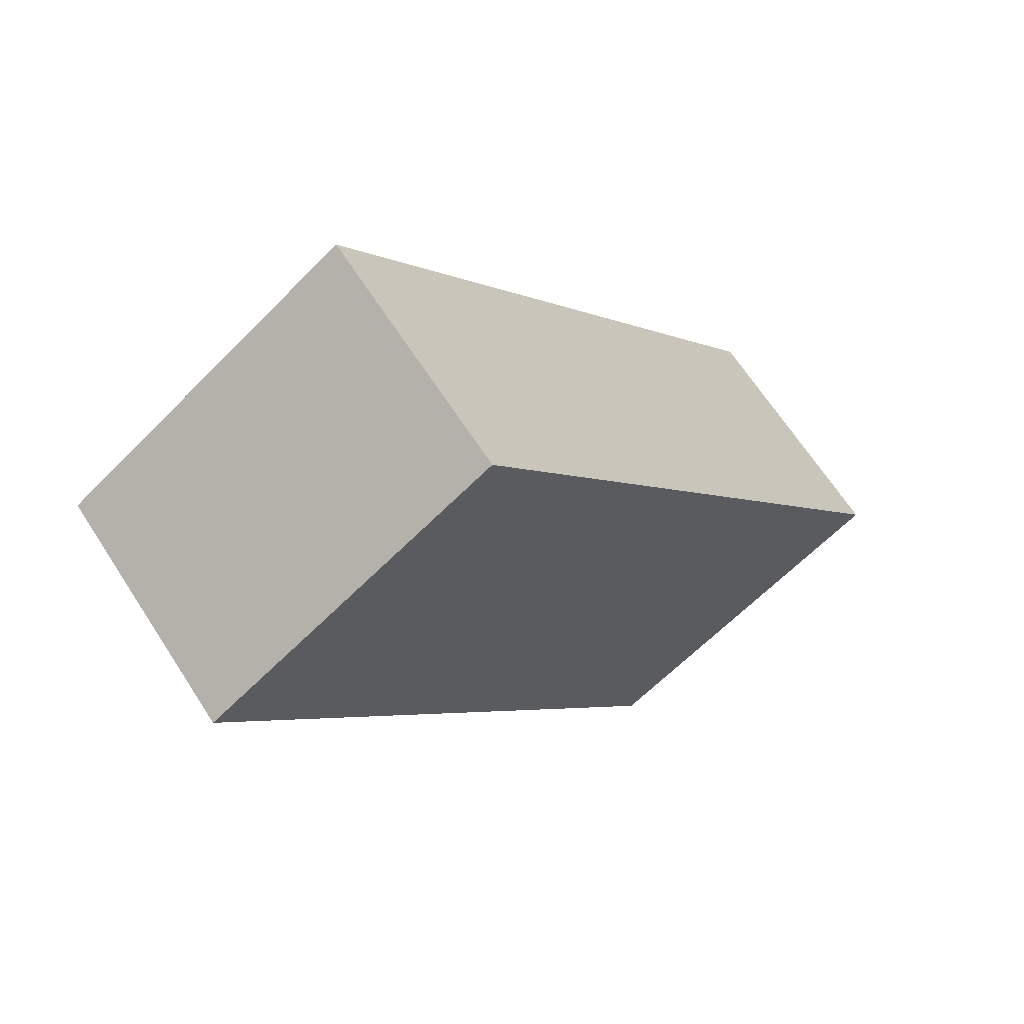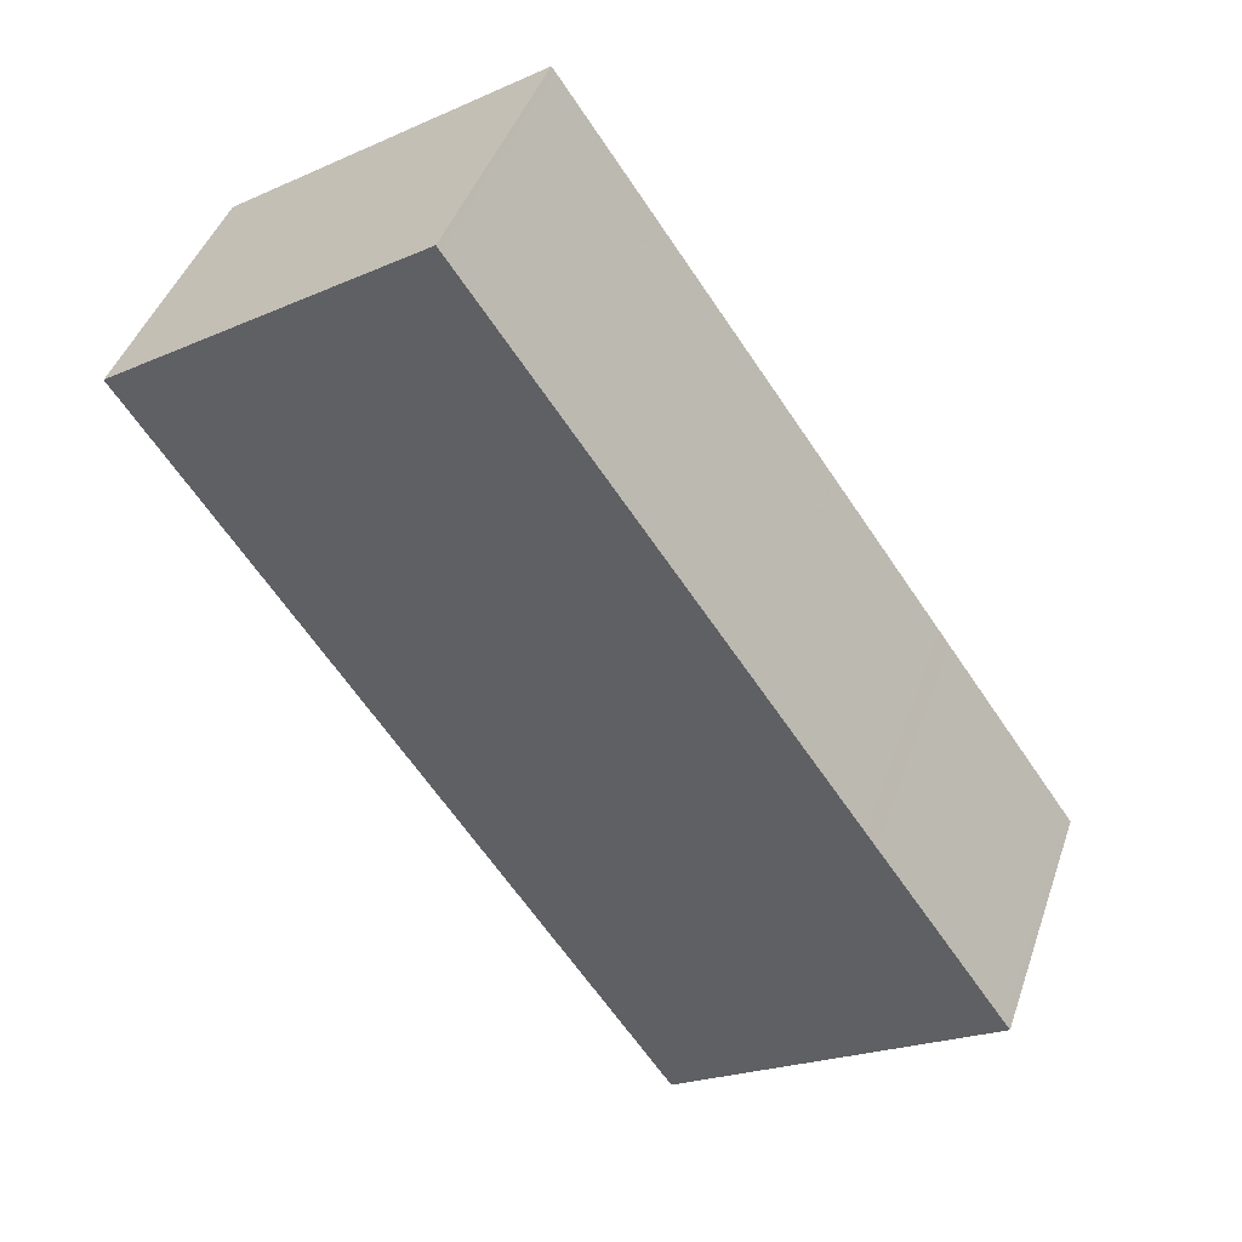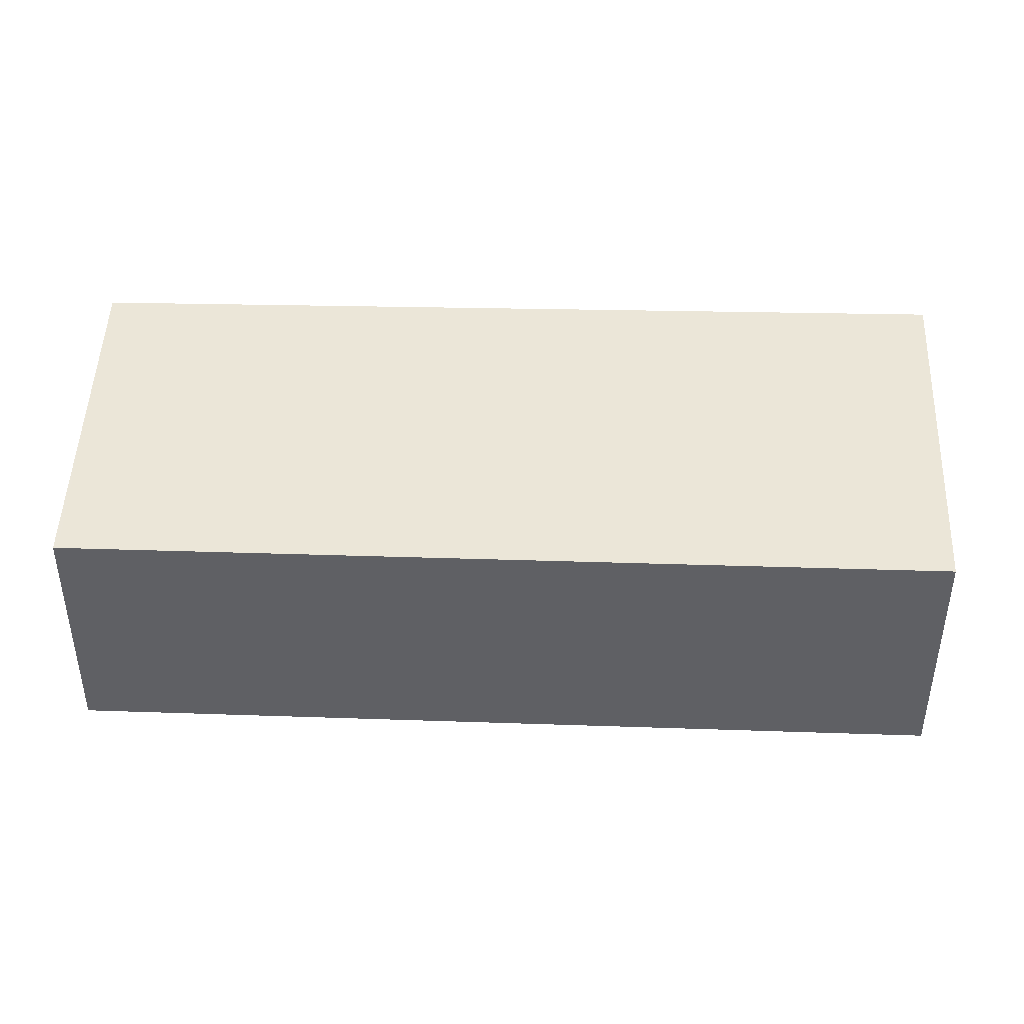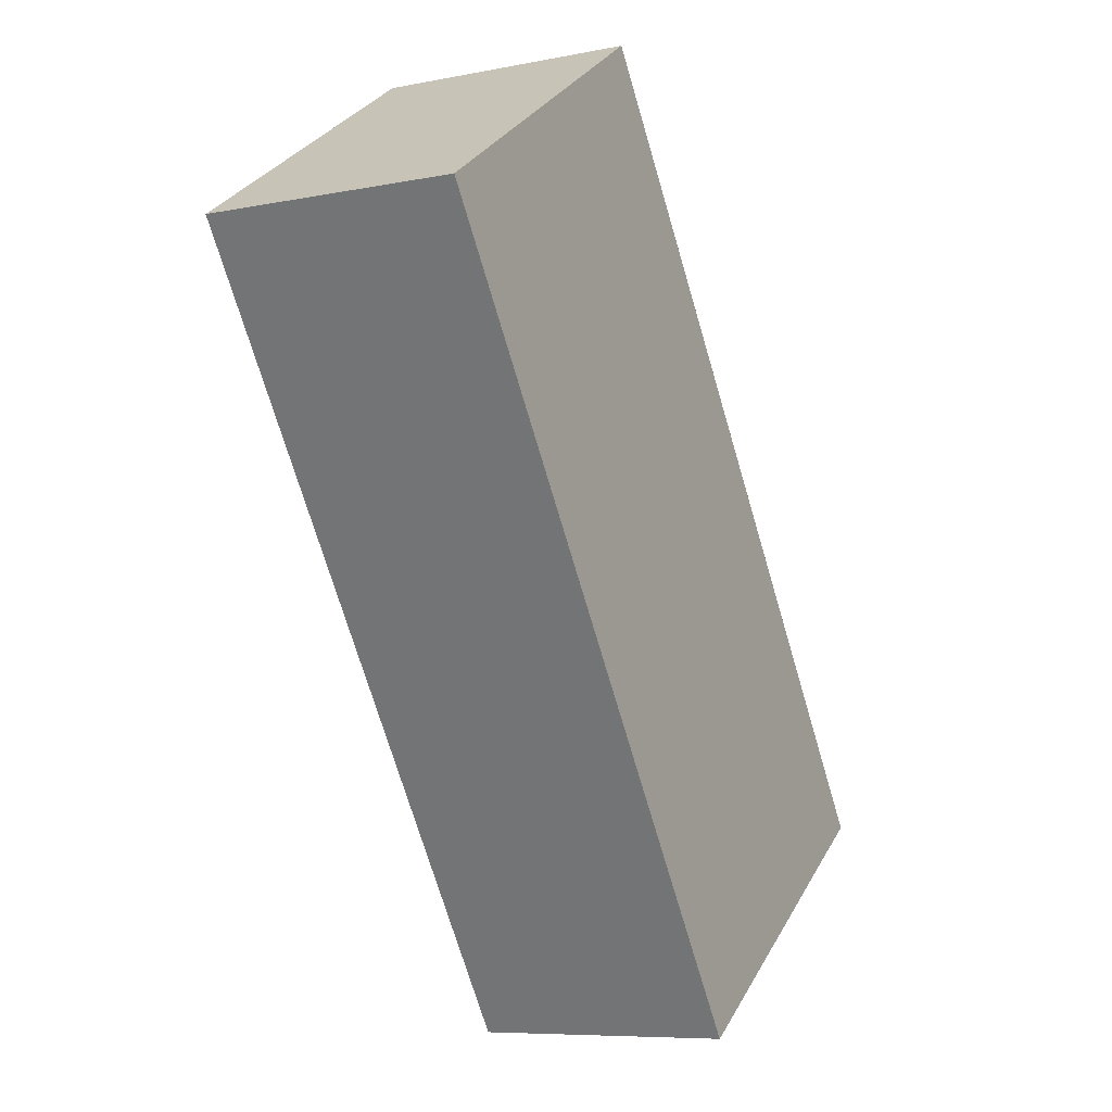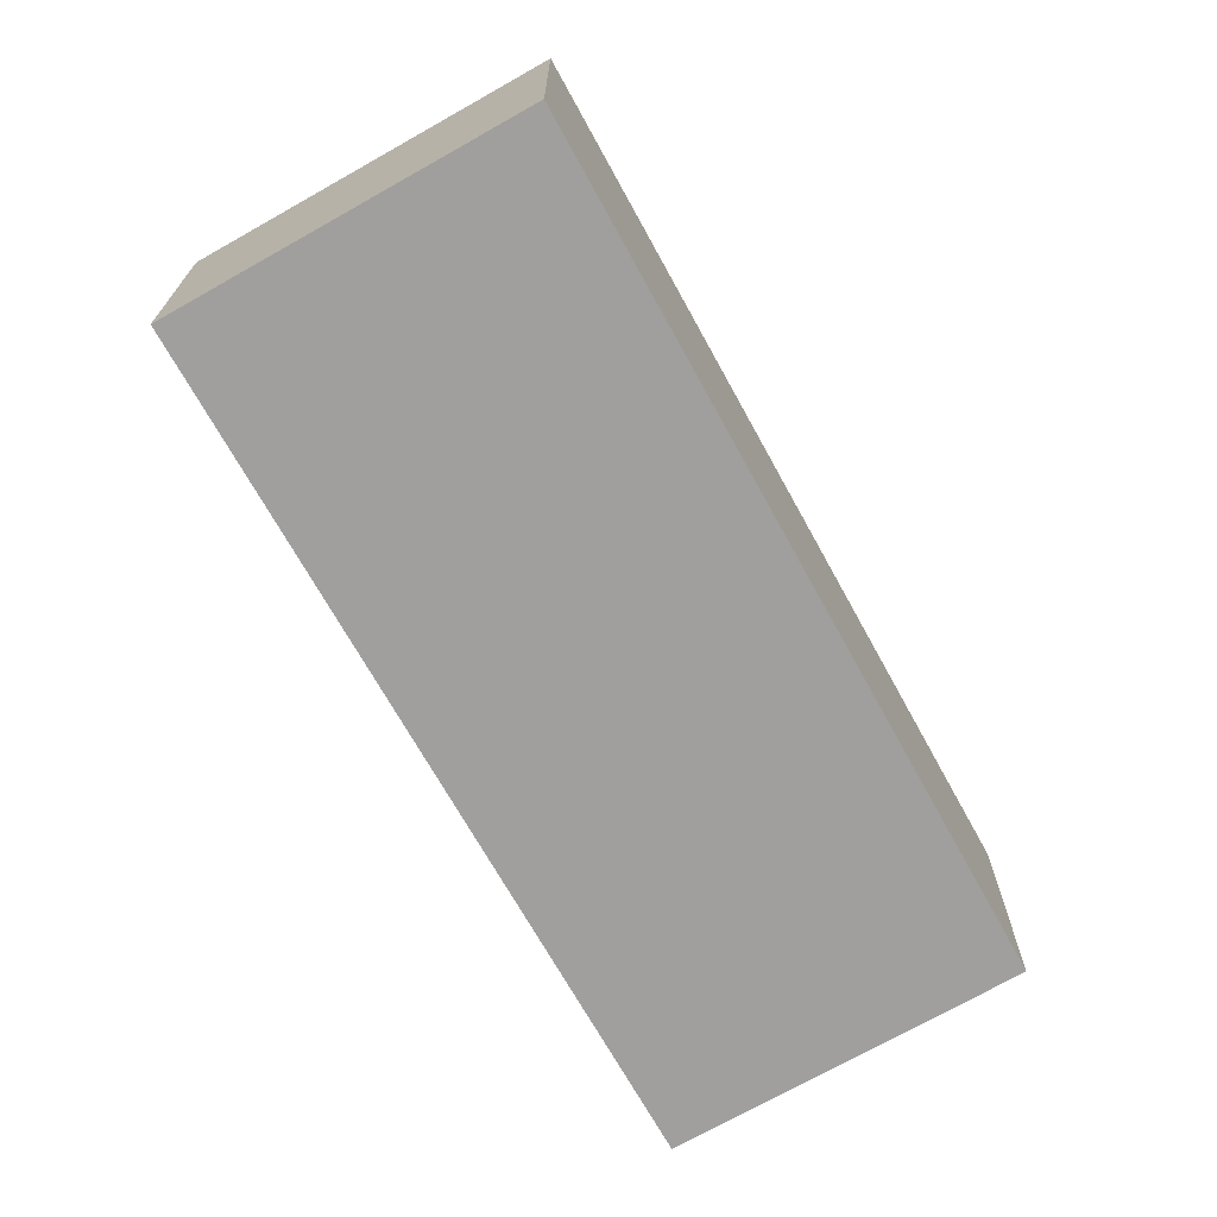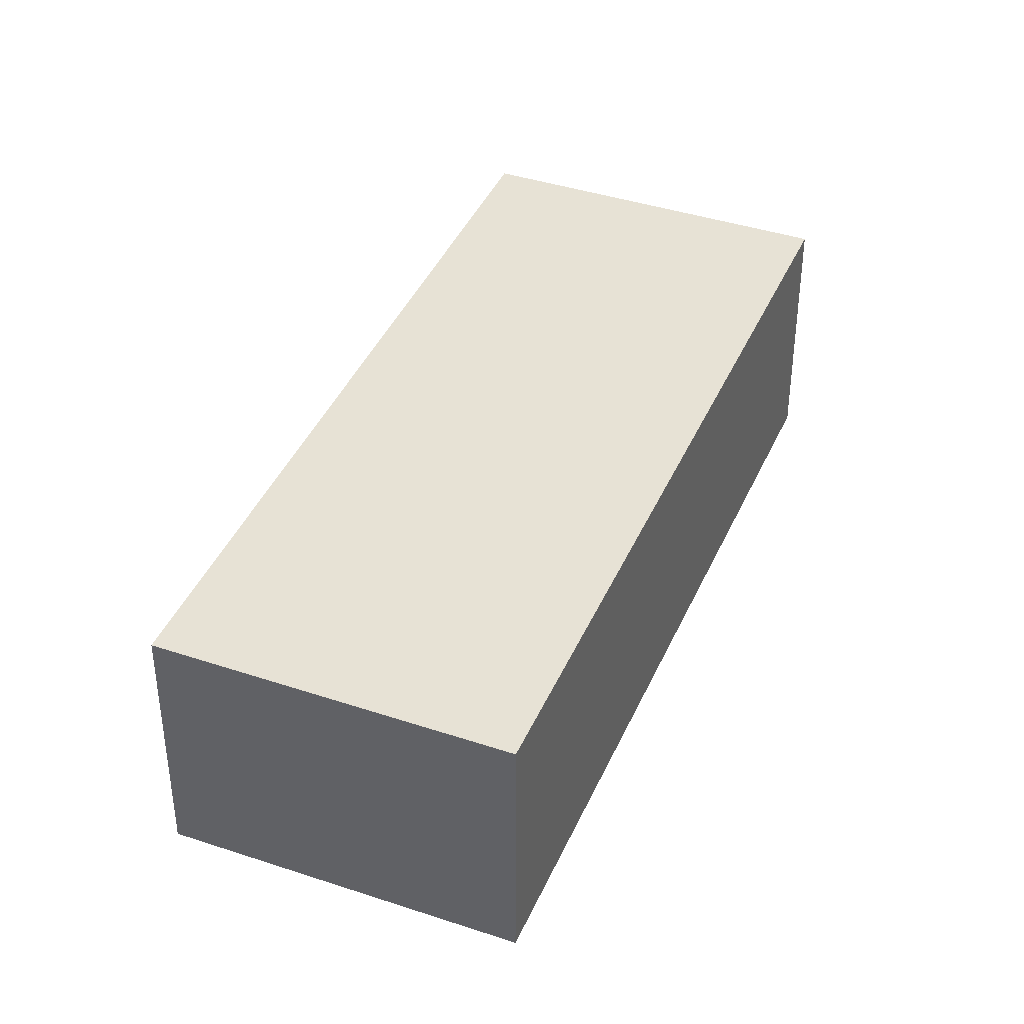
<metadata>
{"format":"obj","ext":"obj","renderer":"f3d","projection":"perspective","resolution":1024,"background":"white","views":[{"elev":66.2,"azim":-32.9,"up":"+Y"},{"elev":43.5,"azim":18.4,"up":"+Y"},{"elev":46.5,"azim":-53.6,"up":"+Z"},{"elev":-7.9,"azim":-61.1,"up":"+Y"},{"elev":-71.4,"azim":63.7,"up":"+Z"},{"elev":39.9,"azim":-123.6,"up":"+Z"}]}
</metadata>
<code>
v -991.9 -966.6 2.318
v -989.1 -964.7 2.331
v -984.6 -971.3 2.357
v -987.4 -973.2 2.345
v -991.6 -967 2.32
v -987.3 -973.1 2.345
v -990.1 -965.3 2.326
v -985.5 -971.9 2.353
v -989.1 -964.7 2.331
v -984.6 -971.3 2.357
v -985.9 -969.4 2.35
v -985.9 -969.4 2.35
v -986.8 -970 2.345
v -989.1 -964.8 2.331
v -989.1 -964.8 2.331
v -990 -965.4 2.327
v -988.6 -971.3 2.337
v -988.6 -971.3 2.337
v -991.8 -966.6 2.319
v -988 -972.2 2.341
v -988 -972.1 2.341
v -986.2 -970.9 2.349
v -985.2 -970.3 2.353
v -985.2 -970.3 2.353
v -988.5 -971.4 2.338
v -988.5 -971.4 2.338
v -986.7 -970.2 2.346
v -985.8 -969.6 2.35
v -985.8 -969.6 2.35
v -987.4 -973.1 2.344
v -987.3 -973.1 2.345
v -985.5 -971.8 2.353
v -984.6 -971.2 2.357
v -984.6 -971.2 2.357
v -990.1 -965.3 2.326
v -991.9 -966.6 2.318
v -991.9 -966.6 0
v -990.1 -965.3 0
v -989.1 -964.8 2.331
v -989.1 -964.7 2.331
v -989.1 -964.7 0
v -989.1 -964.8 4.441e-16
v -984.6 -971.3 2.357
v -984.6 -971.3 2.357
v -984.6 -971.3 0
v -984.6 -971.3 4.441e-16
v -987.4 -973.1 2.344
v -987.4 -973.2 2.345
v -987.4 -973.2 0
v -987.4 -973.1 -4.441e-16
v -991.8 -966.6 2.319
v -991.6 -967 2.32
v -991.6 -967 0
v -991.8 -966.6 0
v -987.4 -973.2 2.345
v -987.3 -973.1 2.345
v -987.3 -973.1 0
v -987.4 -973.2 0
v -989.1 -964.7 2.331
v -990.1 -965.3 2.326
v -990.1 -965.3 0
v -989.1 -964.7 -4.441e-16
v -987.3 -973.1 2.345
v -985.5 -971.9 2.353
v -985.5 -971.9 0
v -987.3 -973.1 0
v -989.1 -964.7 2.331
v -989.1 -964.7 2.331
v -989.1 -964.7 -4.441e-16
v -989.1 -964.7 0
v -985.5 -971.9 2.353
v -984.6 -971.3 2.357
v -984.6 -971.3 4.441e-16
v -985.5 -971.9 0
v -985.8 -969.6 2.35
v -985.9 -969.4 2.35
v -985.9 -969.4 0
v -985.8 -969.6 0
v -985.9 -969.4 2.35
v -989.1 -964.8 2.331
v -989.1 -964.8 4.441e-16
v -985.9 -969.4 0
v -991.6 -967 2.32
v -988.6 -971.3 2.337
v -988.6 -971.3 0
v -991.6 -967 0
v -991.9 -966.6 2.318
v -991.8 -966.6 2.319
v -991.8 -966.6 0
v -991.9 -966.6 0
v -988.5 -971.4 2.338
v -988 -972.2 2.341
v -988 -972.2 0
v -988.5 -971.4 0
v -984.6 -971.2 2.357
v -985.2 -970.3 2.353
v -985.2 -970.3 0
v -984.6 -971.2 0
v -988.6 -971.3 2.337
v -988.5 -971.4 2.338
v -988.5 -971.4 0
v -988.6 -971.3 0
v -985.2 -970.3 2.353
v -985.8 -969.6 2.35
v -985.8 -969.6 0
v -985.2 -970.3 0
v -988 -972.2 2.341
v -987.4 -973.1 2.344
v -987.4 -973.1 -4.441e-16
v -988 -972.2 0
v -984.6 -971.3 2.357
v -984.6 -971.2 2.357
v -984.6 -971.2 0
v -984.6 -971.3 0
v -991.9 -966.6 0
v -989.1 -964.7 0
v -984.6 -971.3 0
v -987.4 -973.2 0
f 31 6 4 30
f 32 8 6 31
f 33 10 8 32
f 34 3 10 33
f 15 12 11 14
f 14 11 13 16
f 14 9 2 15
f 16 7 9 14
f 17 5 18
f 16 13 18 5 19
f 19 1 7 16
f 26 17 18 25
f 25 18 13 27
f 27 13 11 28
f 28 11 12 29
f 25 21 20 26
f 27 22 21 25
f 28 23 22 27
f 29 24 23 28
f 30 20 21 31
f 31 21 22 32
f 32 22 23 33
f 33 23 24 34
f 36 37 38 35
f 40 41 42 39
f 44 45 46 43
f 48 49 50 47
f 52 53 54 51
f 56 57 58 55
f 60 61 62 59
f 64 65 66 63
f 68 69 70 67
f 72 73 74 71
f 76 77 78 75
f 80 81 82 79
f 84 85 86 83
f 88 89 90 87
f 92 93 94 91
f 96 97 98 95
f 100 101 102 99
f 104 105 106 103
f 108 109 110 107
f 112 113 114 111
f 116 117 118 115

</code>
